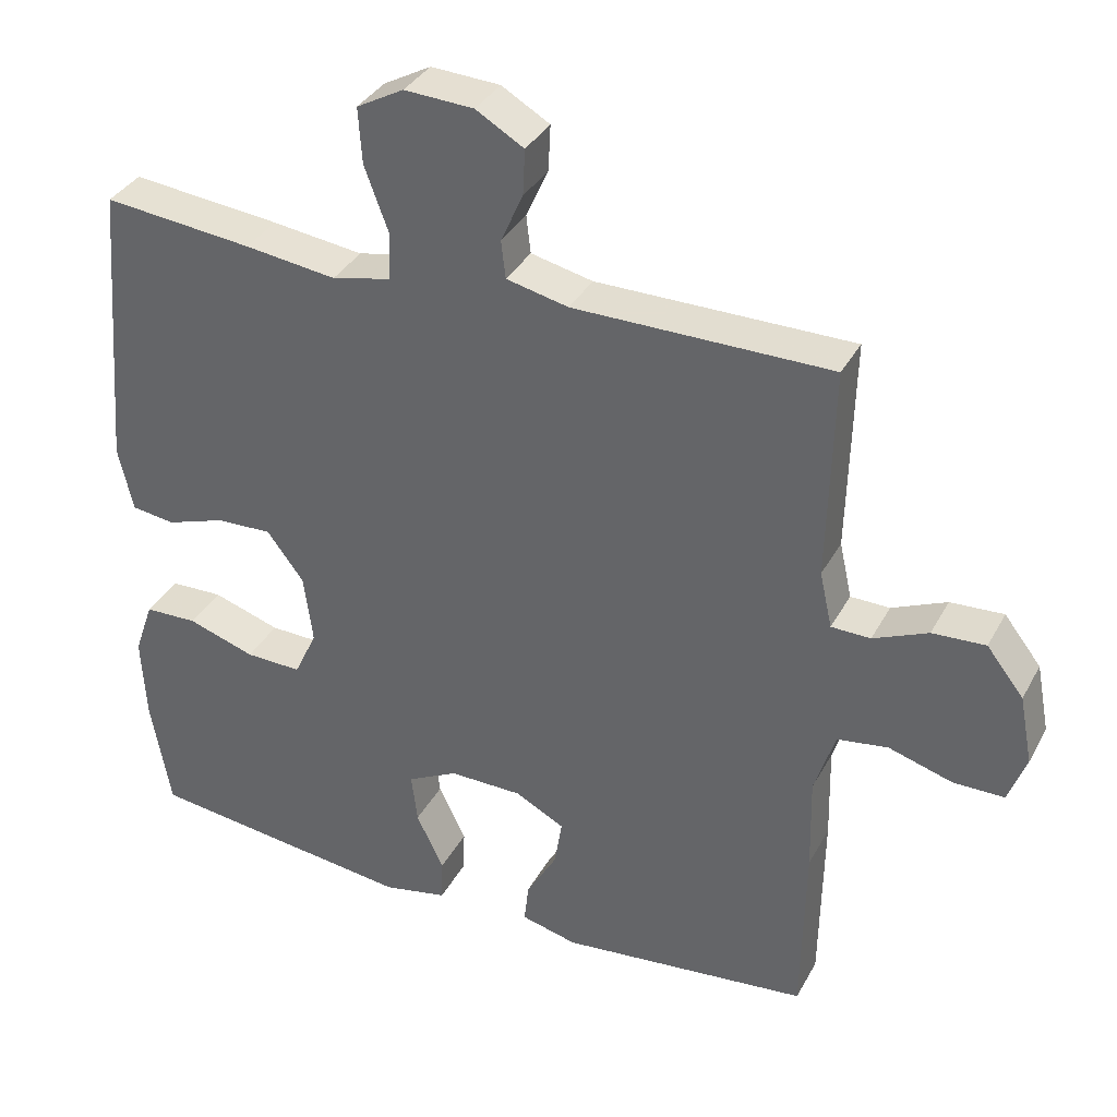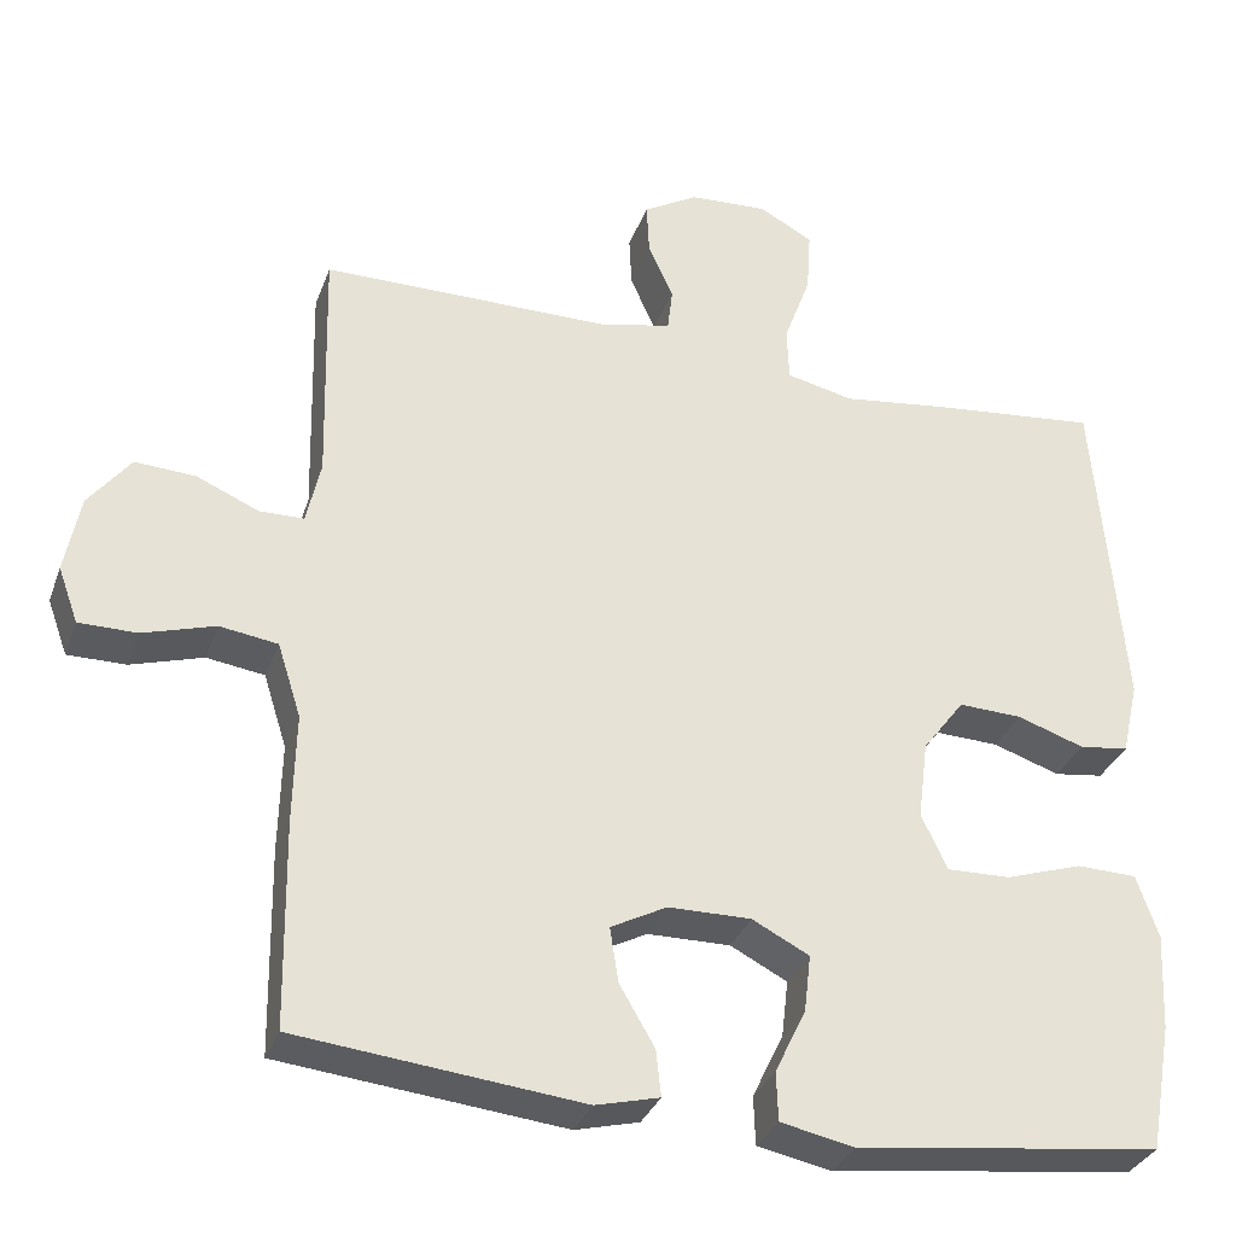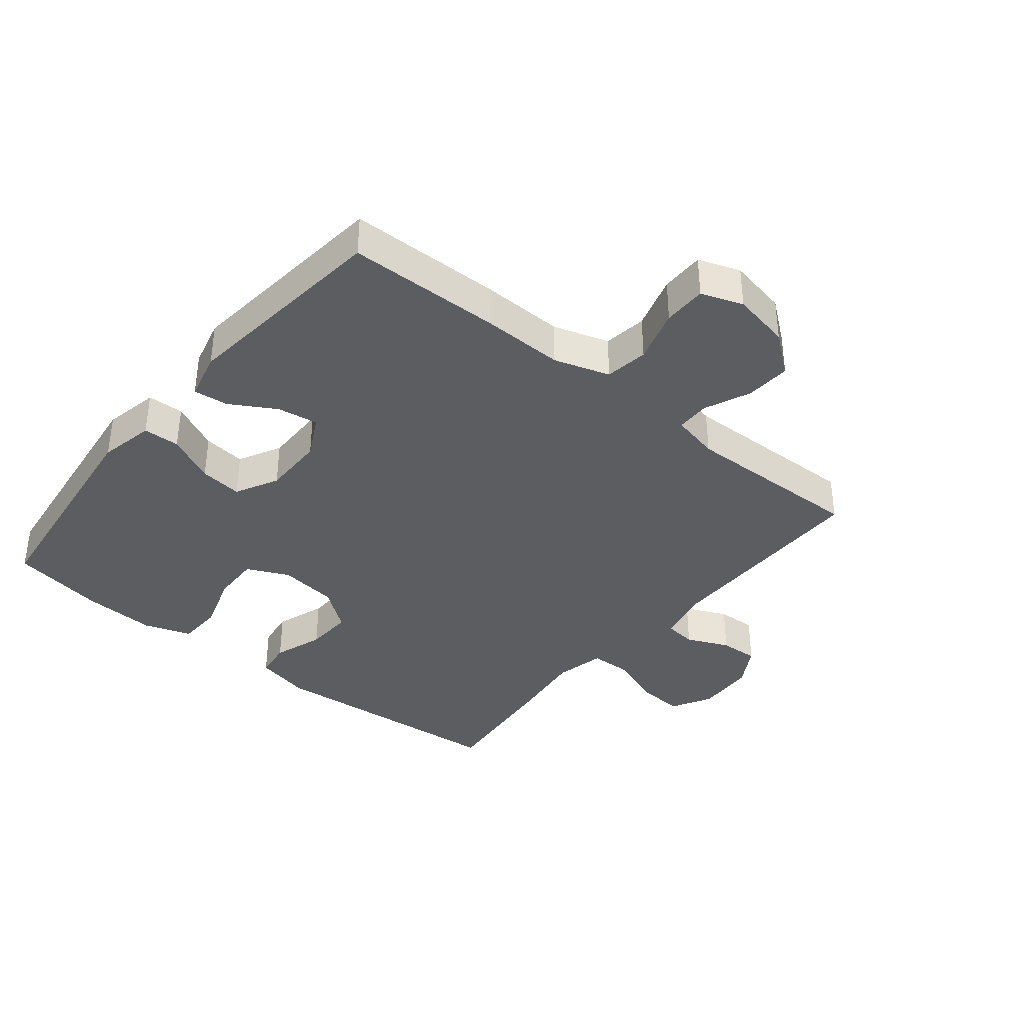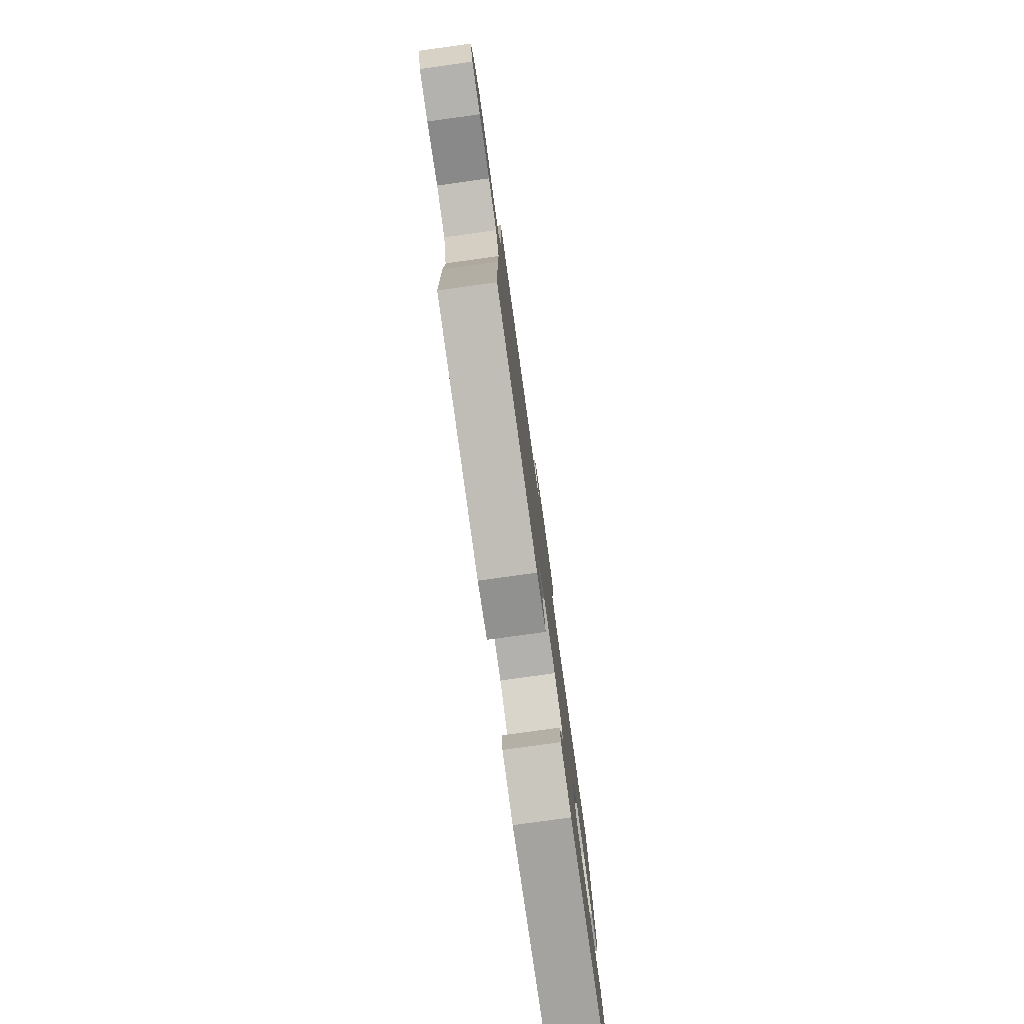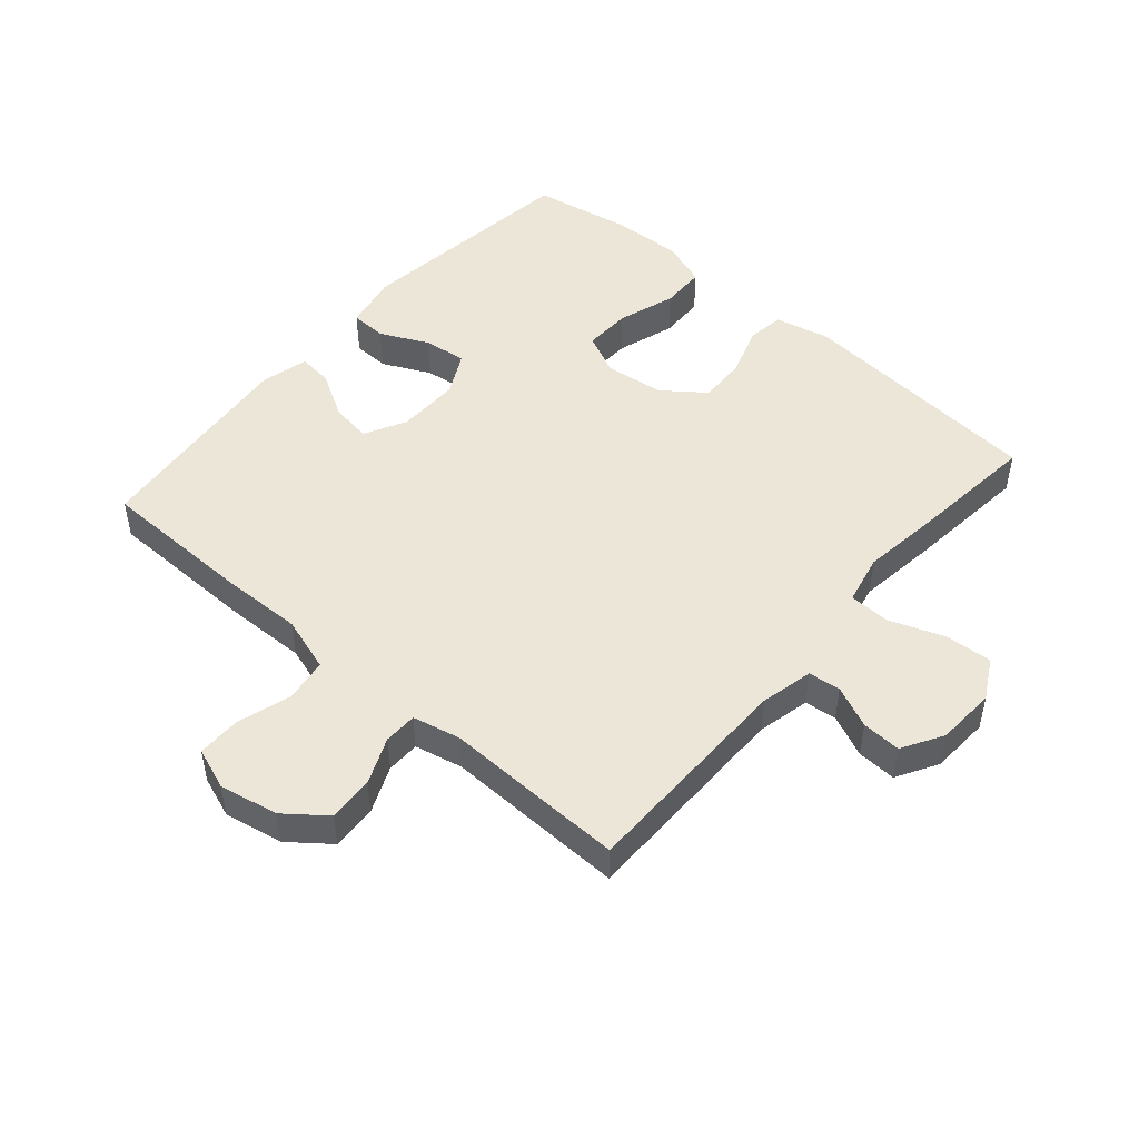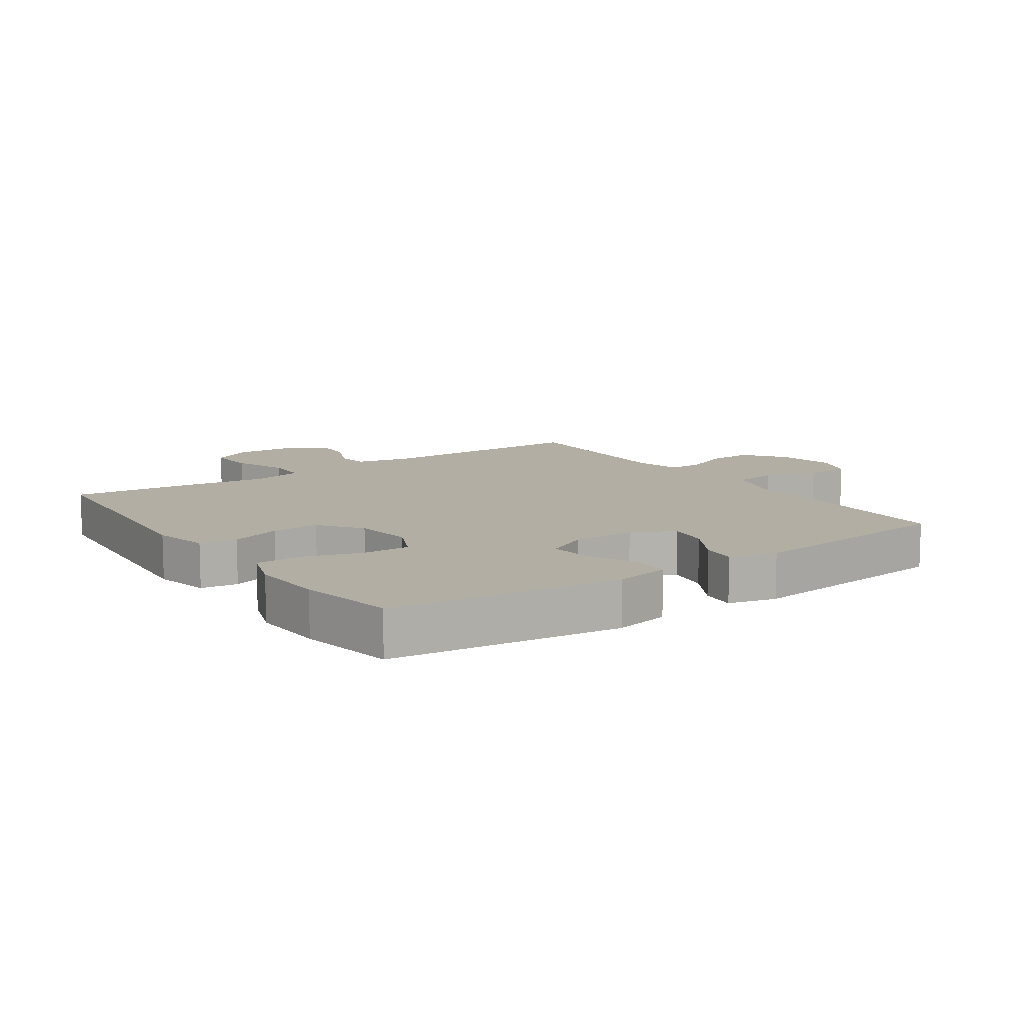
<metadata>
{"format":"obj","ext":"obj","renderer":"f3d","projection":"perspective","resolution":1024,"background":"white","views":[{"elev":35.3,"azim":-154.8,"up":"+Z"},{"elev":-32.3,"azim":-18.3,"up":"+Z"},{"elev":-37.2,"azim":-129.2,"up":"+Y"},{"elev":-79.7,"azim":-82.1,"up":"+Z"},{"elev":48.7,"azim":-49.1,"up":"+Y"},{"elev":11.0,"azim":145.3,"up":"+Y"}]}
</metadata>
<code>
v 0.5 0.07 0.5
v 0.533 0.07 0.105
v 0.513 0.07 0.017
v 0.454 0.07 0.009
v 0.374 0.07 0.036
v 0.298 0.07 0.039
v 0.248 0.07 -0.027
v 0.236 0.07 -0.121
v 0.267 0.07 -0.187
v 0.343 0.07 -0.185
v 0.435 0.07 -0.155
v 0.507 0.07 -0.157
v 0.533 0.07 -0.232
v 0.527 0.07 -0.348
v 0.5 0.07 -0.5
v 0.136 0.07 -0.545
v 0.048 0.07 -0.527
v 0.046 0.07 -0.469
v 0.083 0.07 -0.392
v 0.091 0.07 -0.324
v 0.023 0.07 -0.289
v -0.076 0.07 -0.29
v -0.143 0.07 -0.325
v -0.133 0.07 -0.39
v -0.091 0.07 -0.462
v -0.085 0.07 -0.517
v -0.161 0.07 -0.536
v -0.5 0.07 -0.5
v -0.504 0.07 -0.255
v -0.501 0.07 -0.125
v -0.529 0.07 -0.037
v -0.598 0.07 -0.027
v -0.684 0.07 -0.053
v -0.753 0.07 -0.053
v -0.777 0.07 0.013
v -0.759 0.07 0.106
v -0.709 0.07 0.17
v -0.637 0.07 0.166
v -0.563 0.07 0.134
v -0.51 0.07 0.135
v -0.493 0.07 0.211
v -0.5 0.07 0.5
v -0.152 0.07 0.501
v -0.068 0.07 0.52
v -0.062 0.07 0.571
v -0.092 0.07 0.638
v -0.095 0.07 0.7
v -0.03 0.07 0.738
v 0.064 0.07 0.743
v 0.128 0.07 0.708
v 0.123 0.07 0.633
v 0.091 0.07 0.546
v 0.093 0.07 0.481
v 0.173 0.07 0.463
v 0.297 0.07 0.479
v 0.5 0 0.5
v 0.533 0 0.105
v 0.513 0 0.017
v 0.454 0 0.009
v 0.374 0 0.036
v 0.298 0 0.039
v 0.248 0 -0.027
v 0.236 0 -0.121
v 0.267 0 -0.187
v 0.343 0 -0.185
v 0.435 0 -0.155
v 0.507 0 -0.157
v 0.533 0 -0.232
v 0.527 0 -0.348
v 0.5 0 -0.5
v 0.136 0 -0.545
v 0.048 0 -0.527
v 0.046 0 -0.469
v 0.083 0 -0.392
v 0.091 0 -0.324
v 0.023 0 -0.289
v -0.076 0 -0.29
v -0.143 0 -0.325
v -0.133 0 -0.39
v -0.091 0 -0.462
v -0.085 0 -0.517
v -0.161 0 -0.536
v -0.5 0 -0.5
v -0.504 0 -0.255
v -0.501 0 -0.125
v -0.529 0 -0.037
v -0.598 0 -0.027
v -0.684 0 -0.053
v -0.753 0 -0.053
v -0.777 0 0.013
v -0.759 0 0.106
v -0.709 0 0.17
v -0.637 0 0.166
v -0.563 0 0.134
v -0.51 0 0.135
v -0.493 0 0.211
v -0.5 0 0.5
v -0.152 0 0.501
v -0.068 0 0.52
v -0.062 0 0.571
v -0.092 0 0.638
v -0.095 0 0.7
v -0.03 0 0.738
v 0.064 0 0.743
v 0.128 0 0.708
v 0.123 0 0.633
v 0.091 0 0.546
v 0.093 0 0.481
v 0.173 0 0.463
v 0.297 0 0.479
f 54 55 1 2
f 53 54 2 3
f 49 50 51 52
f 49 52 53
f 48 49 53
f 45 46 47 48
f 44 45 48 53
f 43 44 53 3
f 41 42 43 3
f 36 37 38 39
f 36 39 40
f 35 36 40
f 32 33 34 35
f 31 32 35 40
f 30 31 40 41
f 24 25 26 27
f 23 24 27 28
f 22 23 28 29
f 16 17 18 19
f 16 19 20
f 15 16 20
f 14 15 20 21
f 10 11 12 13
f 9 10 13 14
f 3 4 5
f 41 3 5
f 41 5 6
f 30 41 6 7
f 21 22 29 30
f 9 14 21 30
f 8 9 30
f 7 8 30
f 57 56 110 109
f 58 57 109 108
f 107 106 105 104
f 108 107 104
f 108 104 103
f 103 102 101 100
f 108 103 100 99
f 58 108 99 98
f 58 98 97 96
f 94 93 92 91
f 95 94 91
f 95 91 90
f 90 89 88 87
f 95 90 87 86
f 96 95 86 85
f 82 81 80 79
f 83 82 79 78
f 84 83 78 77
f 74 73 72 71
f 75 74 71
f 75 71 70
f 76 75 70 69
f 68 67 66 65
f 69 68 65 64
f 60 59 58
f 60 58 96
f 61 60 96
f 62 61 96 85
f 85 84 77 76
f 85 76 69 64
f 85 64 63
f 85 63 62
f 1 56 57 2
f 2 57 58 3
f 3 58 59 4
f 4 59 60 5
f 5 60 61 6
f 6 61 62 7
f 7 62 63 8
f 8 63 64 9
f 9 64 65 10
f 10 65 66 11
f 11 66 67 12
f 12 67 68 13
f 13 68 69 14
f 14 69 70 15
f 15 70 71 16
f 16 71 72 17
f 17 72 73 18
f 18 73 74 19
f 19 74 75 20
f 20 75 76 21
f 21 76 77 22
f 22 77 78 23
f 23 78 79 24
f 24 79 80 25
f 25 80 81 26
f 26 81 82 27
f 27 82 83 28
f 28 83 84 29
f 29 84 85 30
f 30 85 86 31
f 31 86 87 32
f 32 87 88 33
f 33 88 89 34
f 34 89 90 35
f 35 90 91 36
f 36 91 92 37
f 37 92 93 38
f 38 93 94 39
f 39 94 95 40
f 40 95 96 41
f 41 96 97 42
f 42 97 98 43
f 43 98 99 44
f 44 99 100 45
f 45 100 101 46
f 46 101 102 47
f 47 102 103 48
f 48 103 104 49
f 49 104 105 50
f 50 105 106 51
f 51 106 107 52
f 52 107 108 53
f 53 108 109 54
f 54 109 110 55
f 55 110 56 1

</code>
